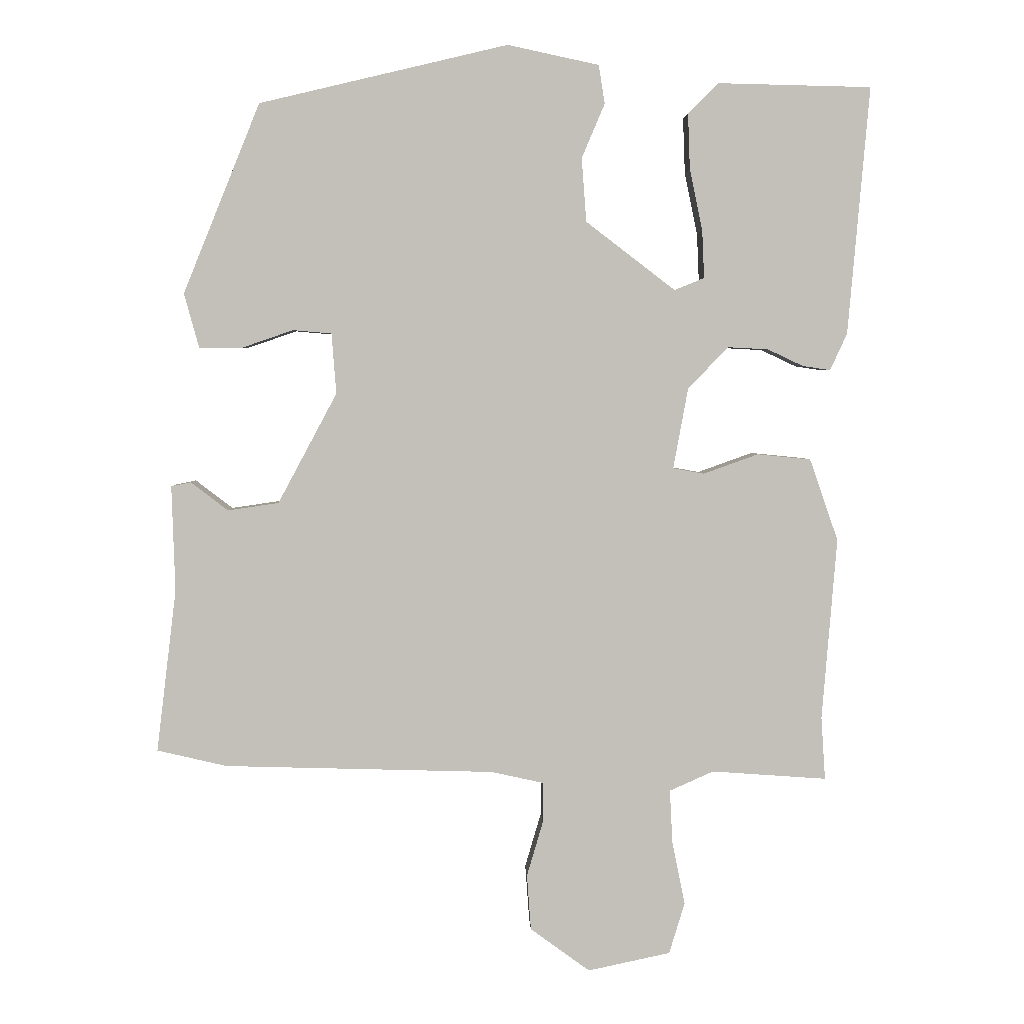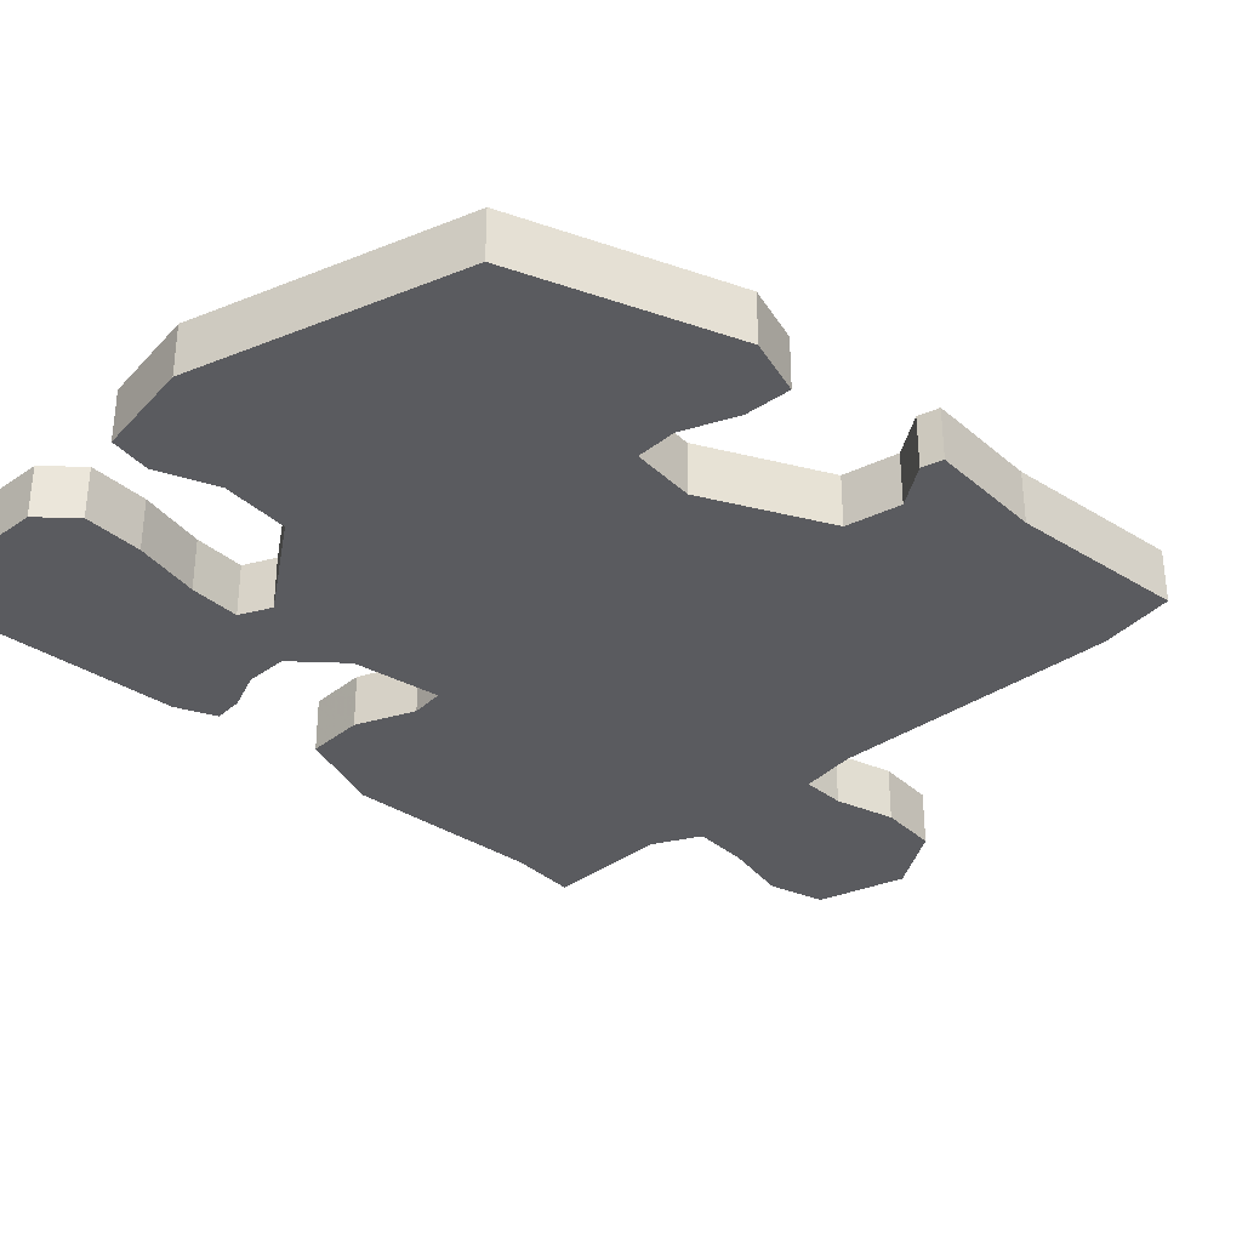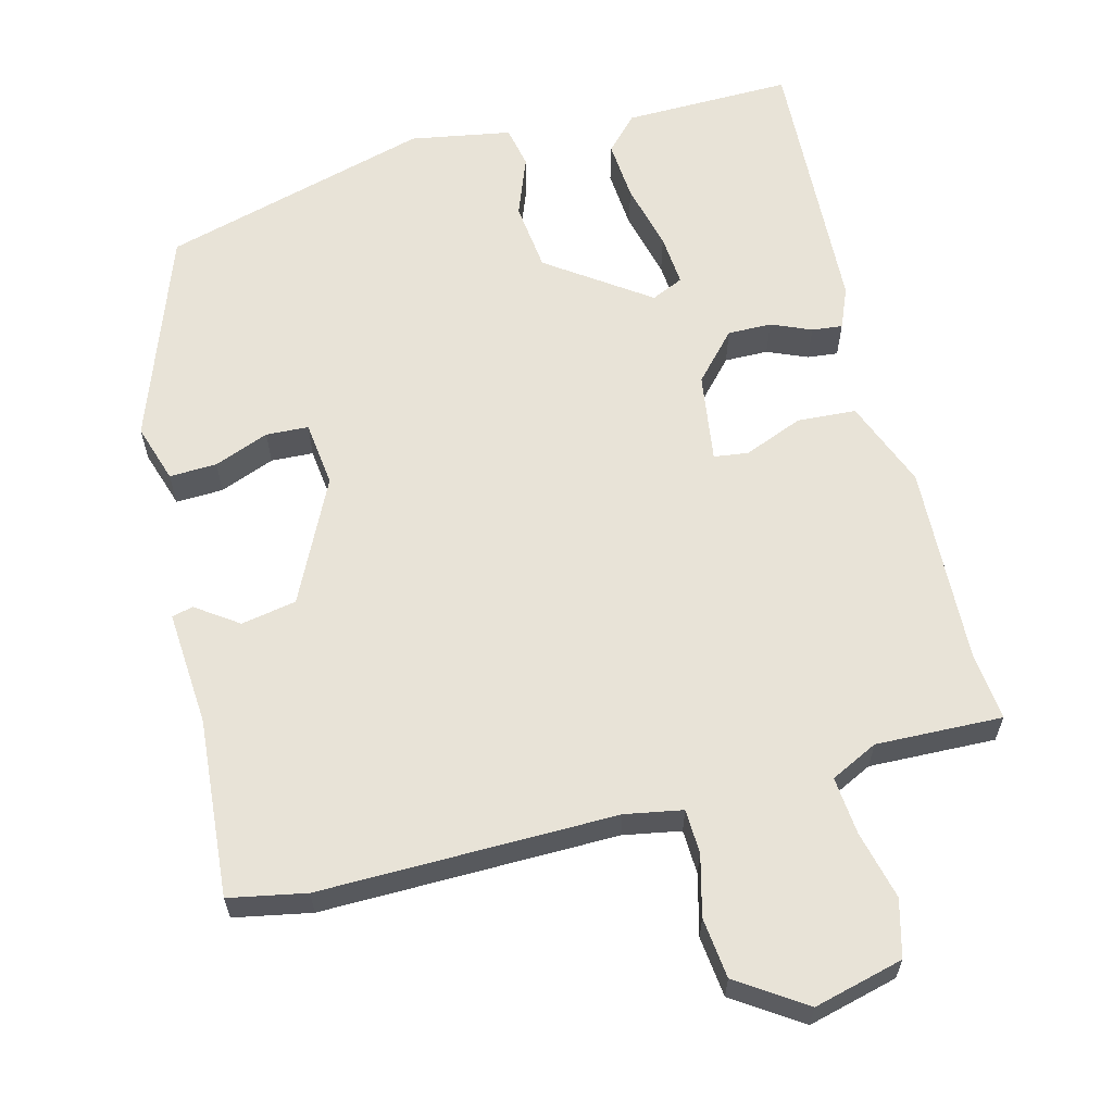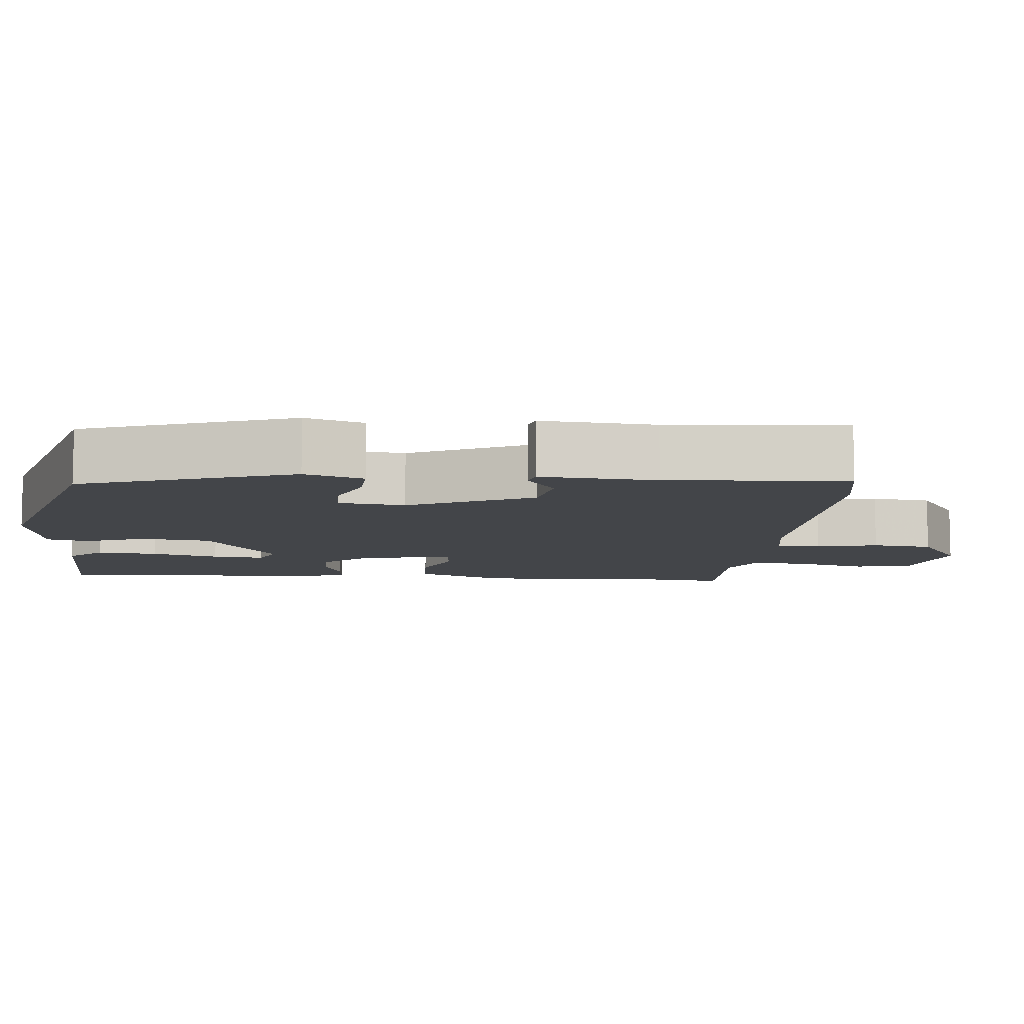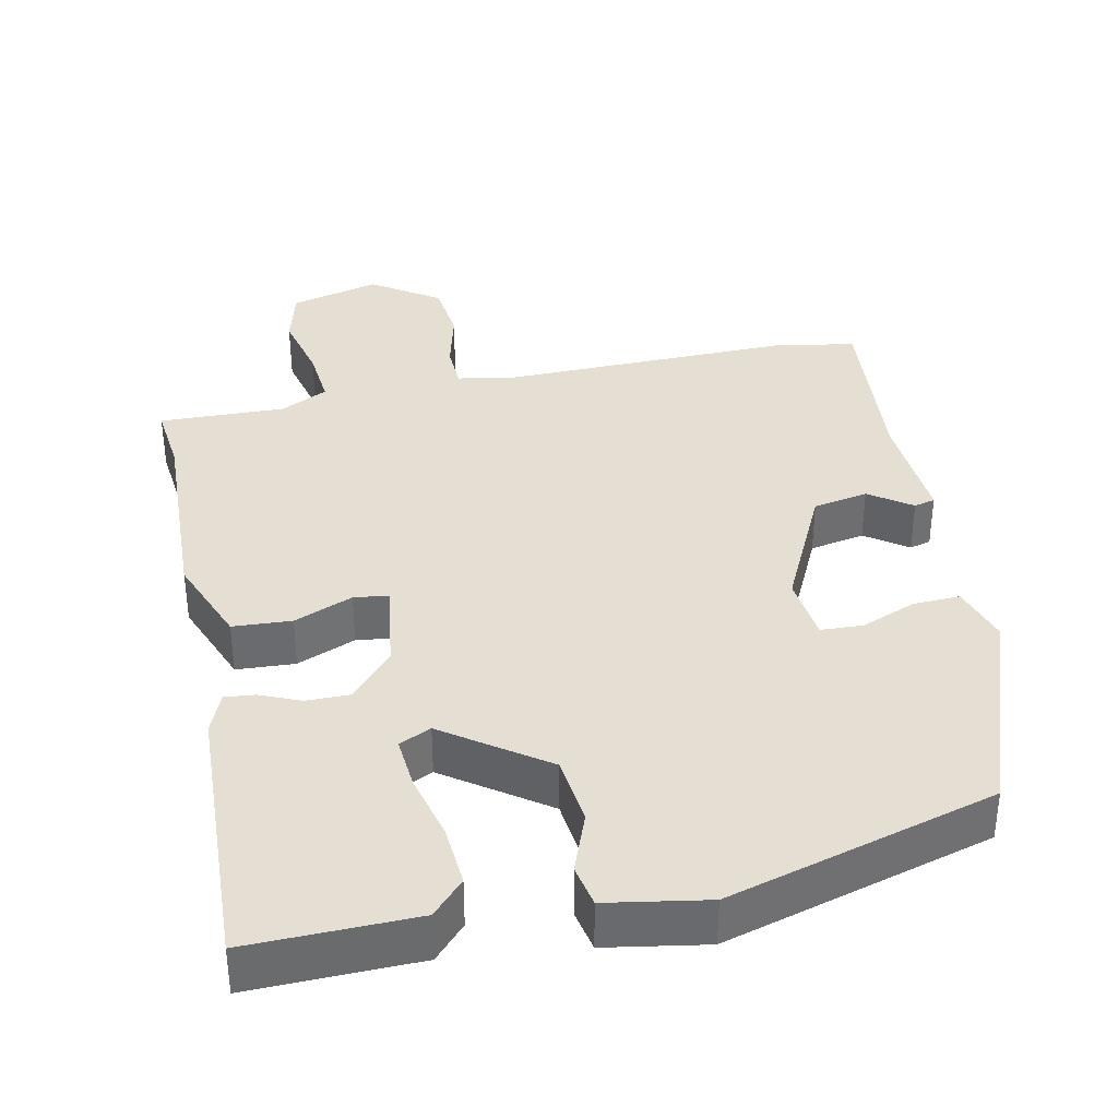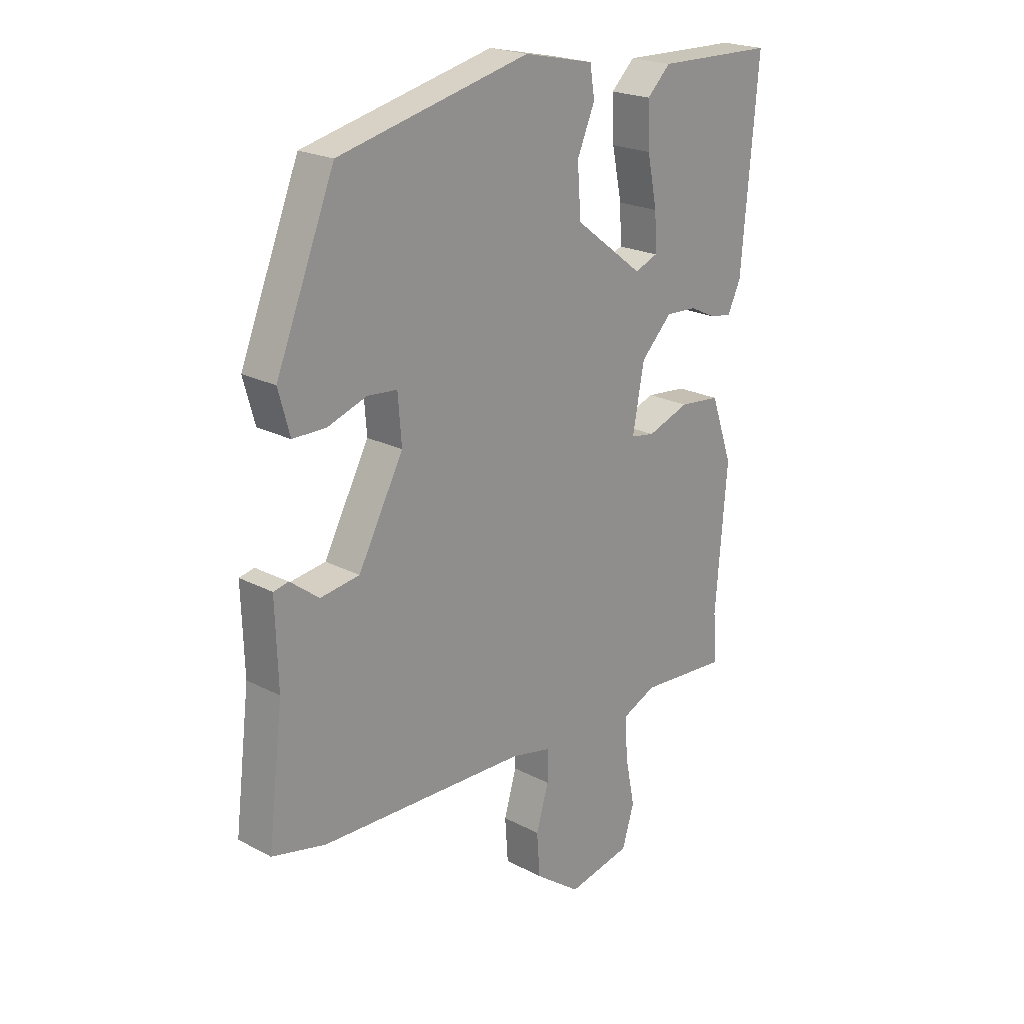
<metadata>
{"format":"obj","ext":"obj","renderer":"f3d","projection":"perspective","resolution":1024,"background":"white","views":[{"elev":3.2,"azim":178.3,"up":"+Z"},{"elev":-32.9,"azim":42.4,"up":"+Y"},{"elev":62.0,"azim":163.3,"up":"+Y"},{"elev":-8.8,"azim":82.1,"up":"+Y"},{"elev":37.1,"azim":-14.2,"up":"+Y"},{"elev":21.5,"azim":132.9,"up":"+Z"}]}
</metadata>
<code>
v 0.502 0.07 -0.5
v 0.399 0.07 -0.524
v 0.001 0.07 -0.535
v -0.076 0.07 -0.552
v -0.076 0.07 -0.612
v -0.052 0.07 -0.693
v -0.058 0.07 -0.775
v -0.146 0.07 -0.839
v -0.268 0.07 -0.813
v -0.291 0.07 -0.737
v -0.272 0.07 -0.643
v -0.268 0.07 -0.565
v -0.333 0.07 -0.536
v -0.503 0.07 -0.548
v -0.497 0.07 -0.455
v -0.519 0.07 -0.186
v -0.477 0.07 -0.065
v -0.398 0.07 -0.057
v -0.317 0.07 -0.086
v -0.271 0.07 -0.078
v -0.293 0.07 0.042
v -0.353 0.07 0.103
v -0.412 0.07 0.1
v -0.465 0.07 0.075
v -0.506 0.07 0.069
v -0.531 0.07 0.123
v -0.563 0.07 0.489
v -0.336 0.07 0.494
v -0.291 0.07 0.45
v -0.294 0.07 0.368
v -0.313 0.07 0.276
v -0.316 0.07 0.206
v -0.272 0.07 0.188
v -0.14 0.07 0.289
v -0.133 0.07 0.383
v -0.167 0.07 0.463
v -0.158 0.07 0.52
v -0.023 0.07 0.549
v 0.344 0.07 0.462
v 0.457 0.07 0.182
v 0.435 0.07 0.102
v 0.371 0.07 0.102
v 0.296 0.07 0.128
v 0.239 0.07 0.123
v 0.232 0.07 0.034
v 0.319 0.07 -0.129
v 0.394 0.07 -0.14
v 0.449 0.07 -0.098
v 0.478 0.07 -0.104
v 0.473 0.07 -0.26
v 0.502 0 -0.5
v 0.399 0 -0.524
v 0.001 0 -0.535
v -0.076 0 -0.552
v -0.076 0 -0.612
v -0.052 0 -0.693
v -0.058 0 -0.775
v -0.146 0 -0.839
v -0.268 0 -0.813
v -0.291 0 -0.737
v -0.272 0 -0.643
v -0.268 0 -0.565
v -0.333 0 -0.536
v -0.503 0 -0.548
v -0.497 0 -0.455
v -0.519 0 -0.186
v -0.477 0 -0.065
v -0.398 0 -0.057
v -0.317 0 -0.086
v -0.271 0 -0.078
v -0.293 0 0.042
v -0.353 0 0.103
v -0.412 0 0.1
v -0.465 0 0.075
v -0.506 0 0.069
v -0.531 0 0.123
v -0.563 0 0.489
v -0.336 0 0.494
v -0.291 0 0.45
v -0.294 0 0.368
v -0.313 0 0.276
v -0.316 0 0.206
v -0.272 0 0.188
v -0.14 0 0.289
v -0.133 0 0.383
v -0.167 0 0.463
v -0.158 0 0.52
v -0.023 0 0.549
v 0.344 0 0.462
v 0.457 0 0.182
v 0.435 0 0.102
v 0.371 0 0.102
v 0.296 0 0.128
v 0.239 0 0.123
v 0.232 0 0.034
v 0.319 0 -0.129
v 0.394 0 -0.14
v 0.449 0 -0.098
v 0.478 0 -0.104
v 0.473 0 -0.26
f 47 48 49 50
f 46 47 50 1
f 45 46 1 2
f 40 41 42 43
f 40 43 44
f 39 40 44
f 38 39 44
f 35 36 37 38
f 34 35 38 44
f 33 34 44 45
f 28 29 30 31
f 28 31 32
f 27 28 32
f 26 27 32
f 23 24 25 26
f 22 23 26 32
f 21 22 32 33
f 16 17 18 19
f 15 16 19 20
f 13 14 15 20
f 12 13 20
f 8 9 10 11
f 8 11 12
f 5 6 7 8
f 4 5 8 12
f 3 4 12 20
f 20 21 33 45
f 2 3 20 45
f 100 99 98 97
f 51 100 97 96
f 52 51 96 95
f 93 92 91 90
f 94 93 90
f 94 90 89
f 94 89 88
f 88 87 86 85
f 94 88 85 84
f 95 94 84 83
f 81 80 79 78
f 82 81 78
f 82 78 77
f 82 77 76
f 76 75 74 73
f 82 76 73 72
f 83 82 72 71
f 69 68 67 66
f 70 69 66 65
f 70 65 64 63
f 70 63 62
f 61 60 59 58
f 62 61 58
f 58 57 56 55
f 62 58 55 54
f 70 62 54 53
f 95 83 71 70
f 95 70 53 52
f 1 51 52 2
f 2 52 53 3
f 3 53 54 4
f 4 54 55 5
f 5 55 56 6
f 6 56 57 7
f 7 57 58 8
f 8 58 59 9
f 9 59 60 10
f 10 60 61 11
f 11 61 62 12
f 12 62 63 13
f 13 63 64 14
f 14 64 65 15
f 15 65 66 16
f 16 66 67 17
f 17 67 68 18
f 18 68 69 19
f 19 69 70 20
f 20 70 71 21
f 21 71 72 22
f 22 72 73 23
f 23 73 74 24
f 24 74 75 25
f 25 75 76 26
f 26 76 77 27
f 27 77 78 28
f 28 78 79 29
f 29 79 80 30
f 30 80 81 31
f 31 81 82 32
f 32 82 83 33
f 33 83 84 34
f 34 84 85 35
f 35 85 86 36
f 36 86 87 37
f 37 87 88 38
f 38 88 89 39
f 39 89 90 40
f 40 90 91 41
f 41 91 92 42
f 42 92 93 43
f 43 93 94 44
f 44 94 95 45
f 45 95 96 46
f 46 96 97 47
f 47 97 98 48
f 48 98 99 49
f 49 99 100 50
f 50 100 51 1

</code>
